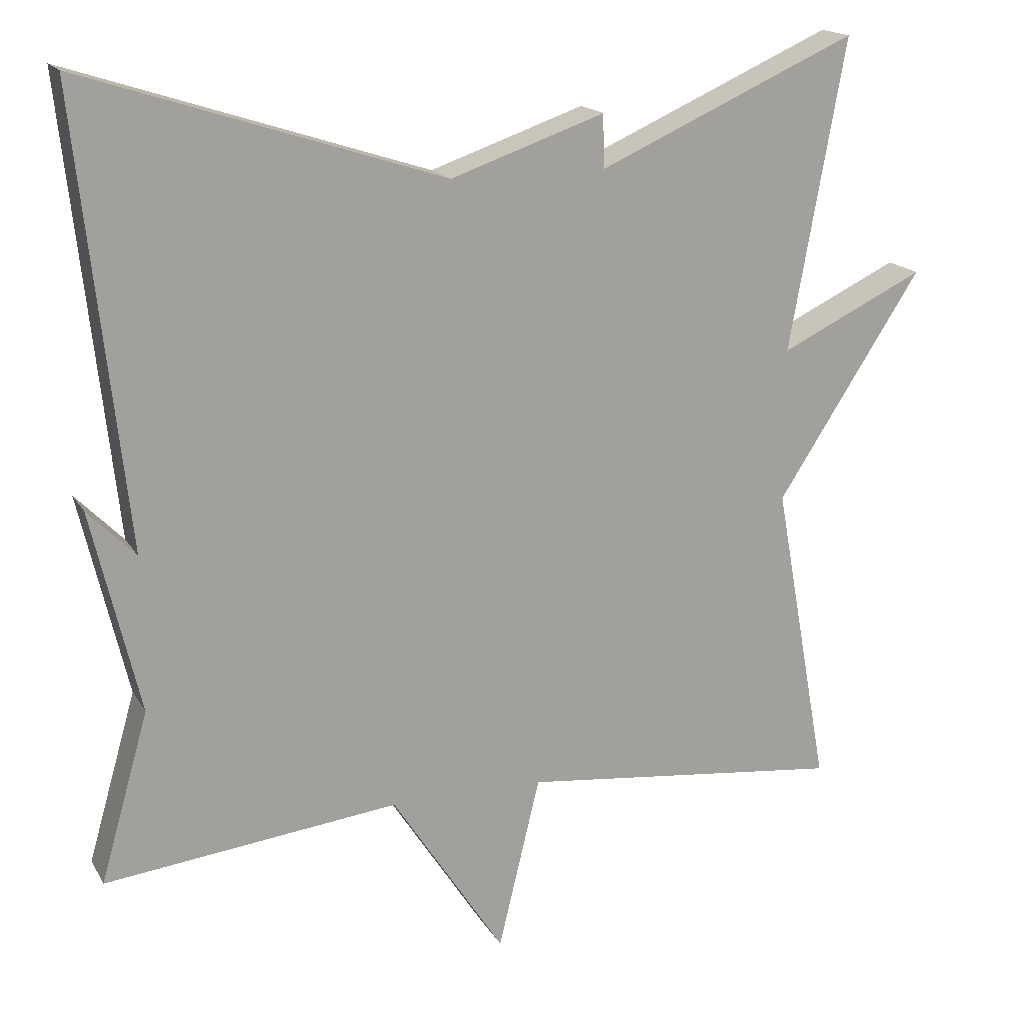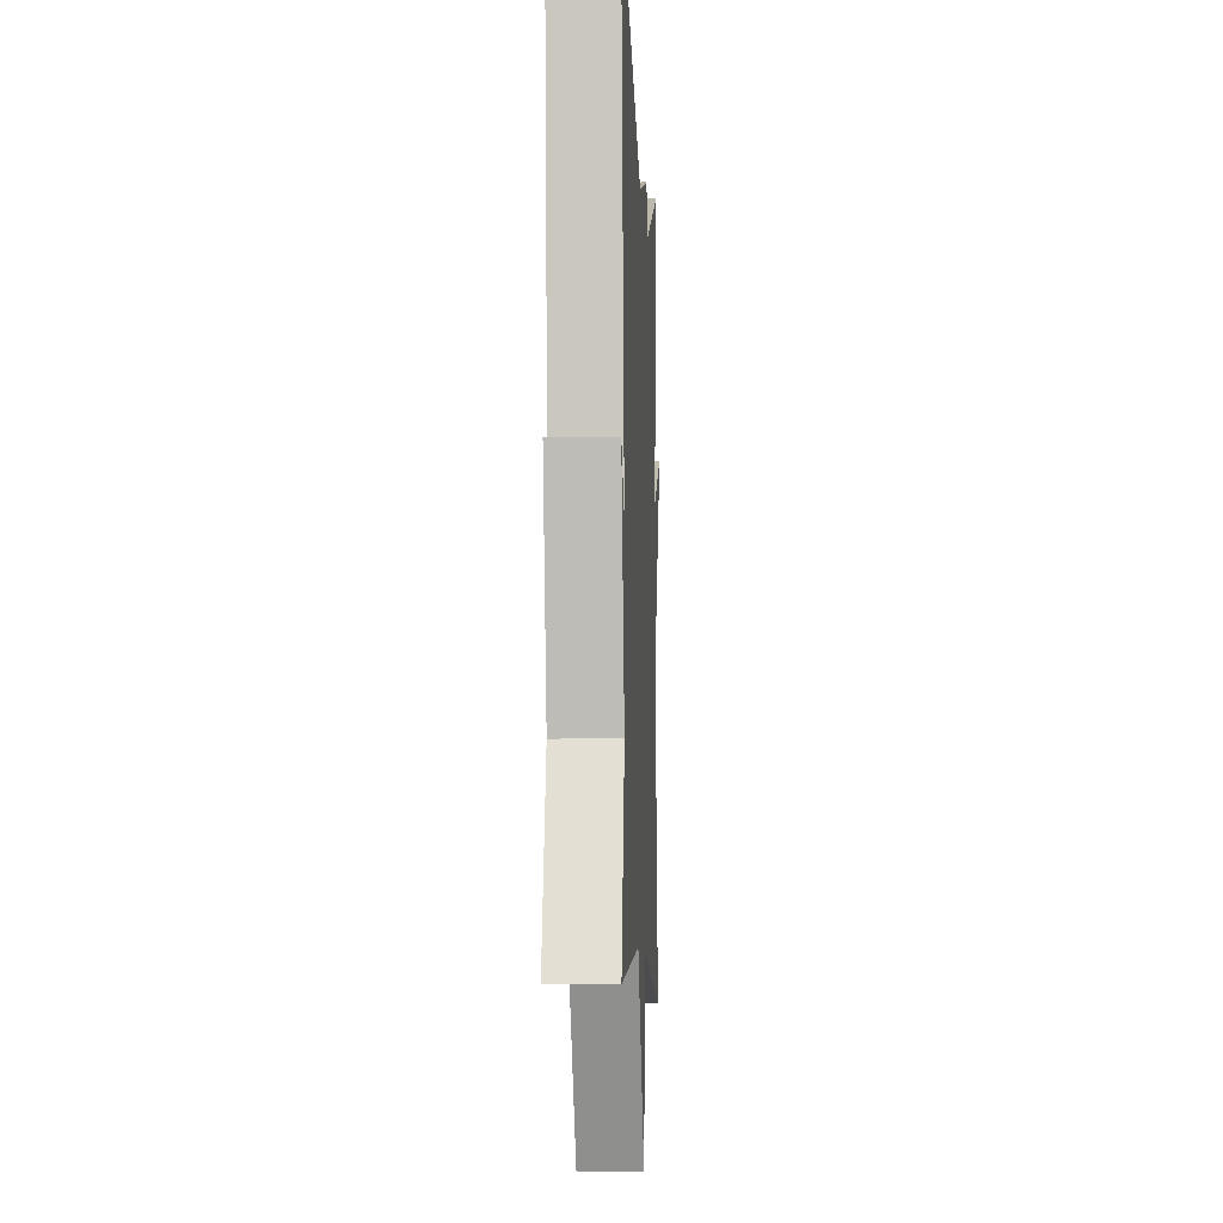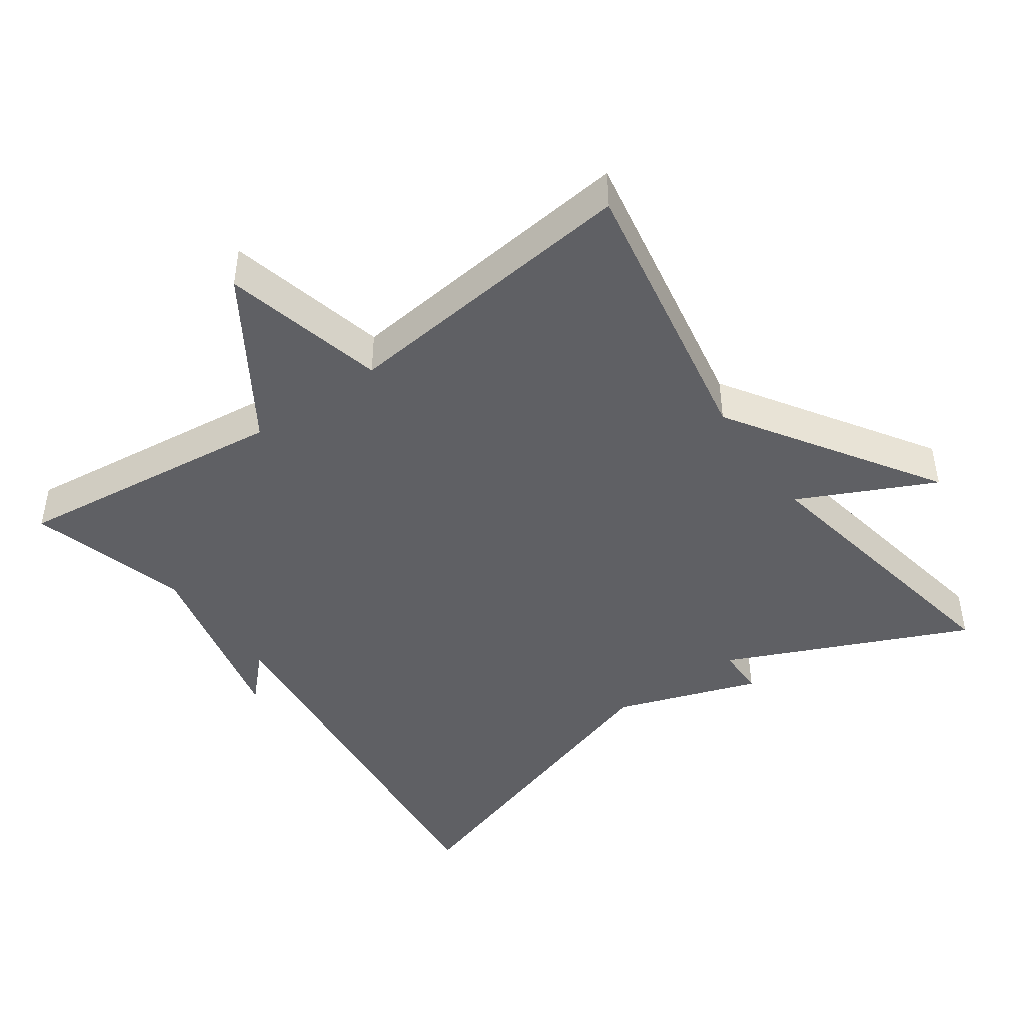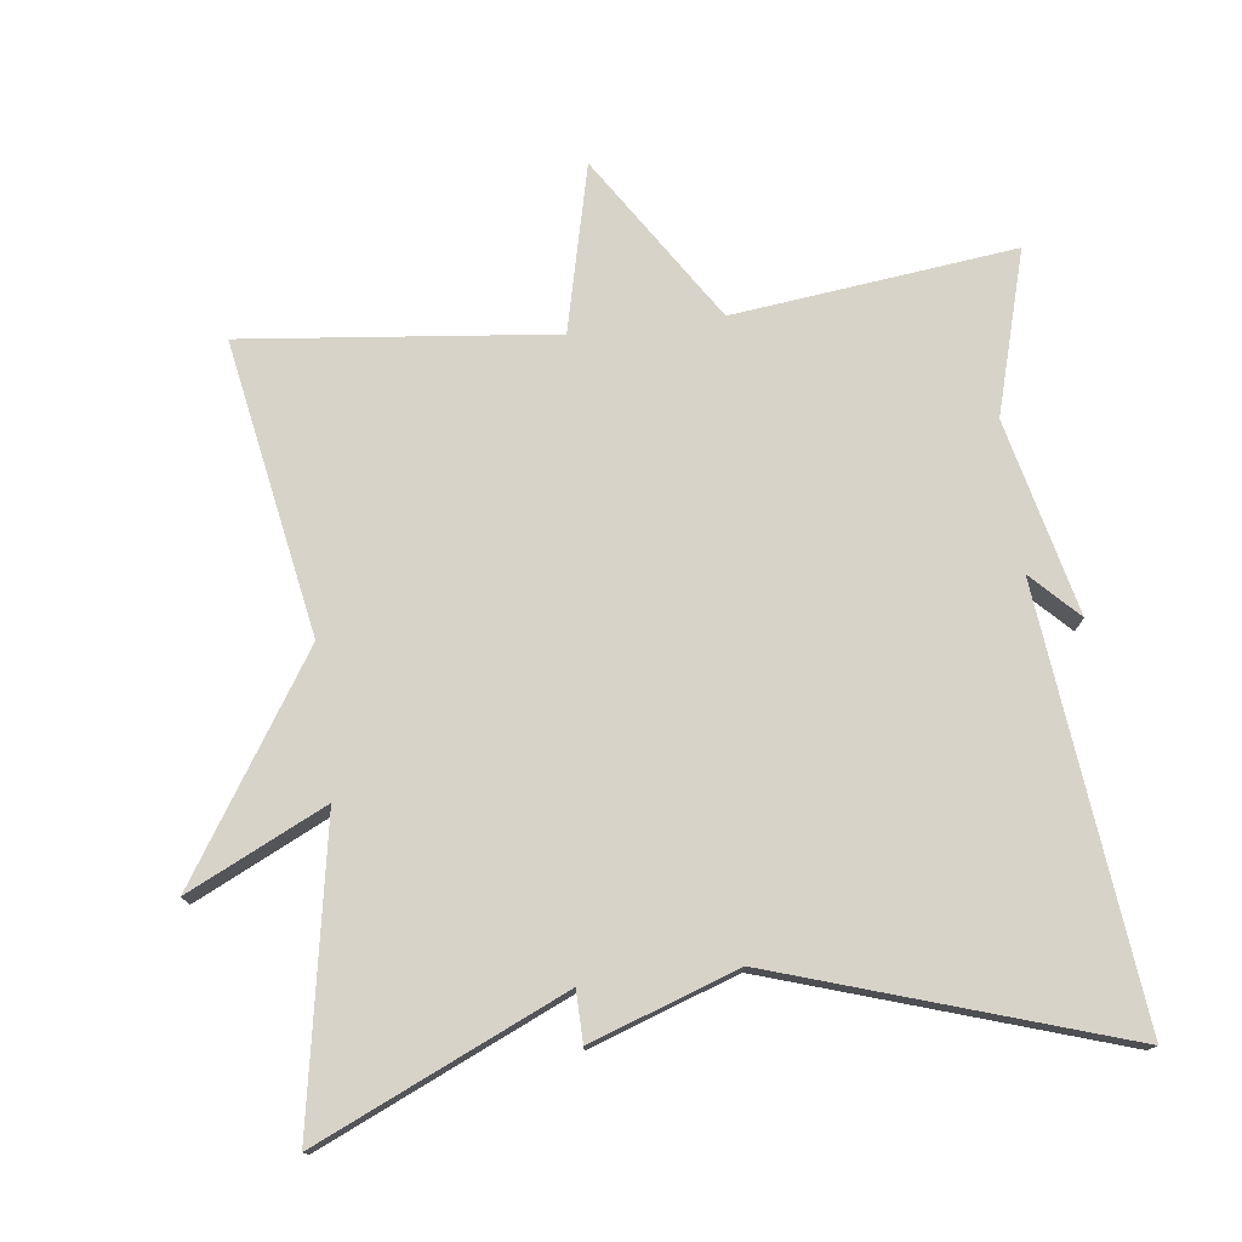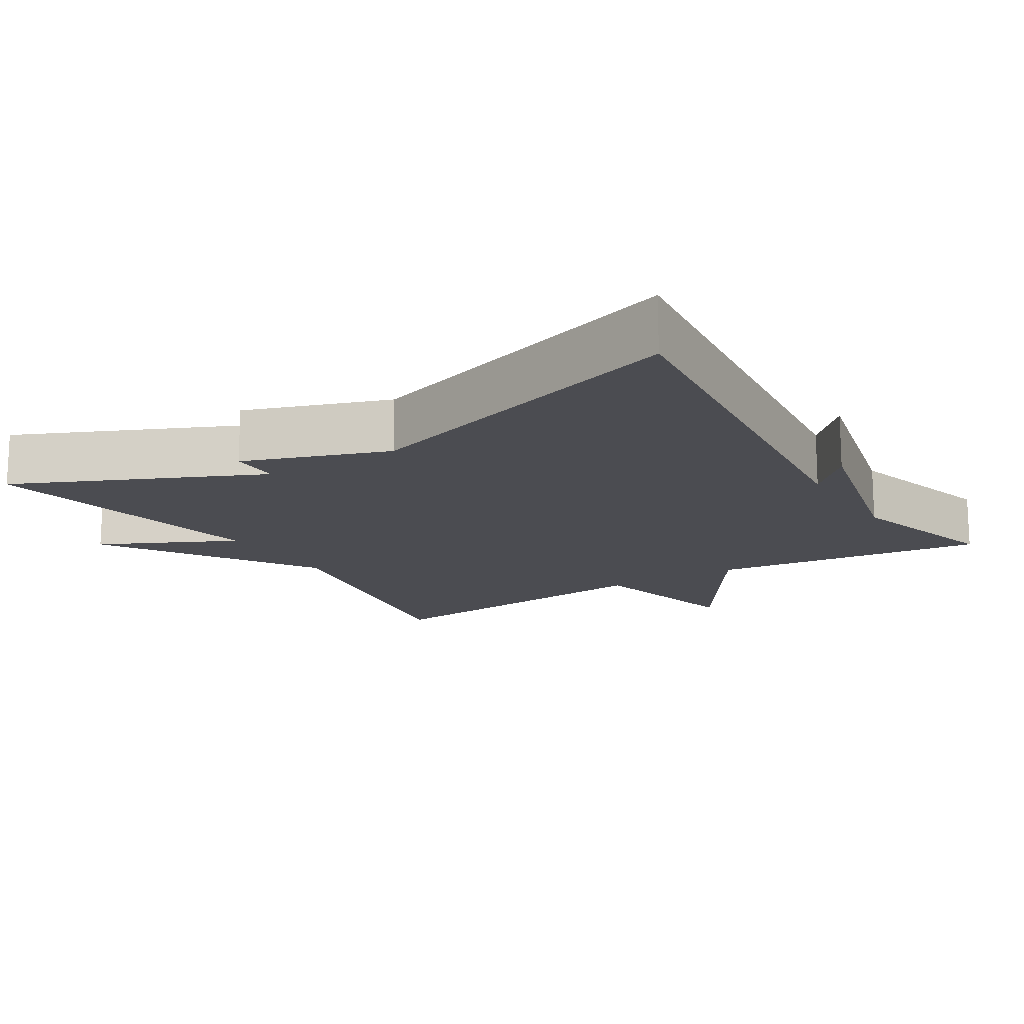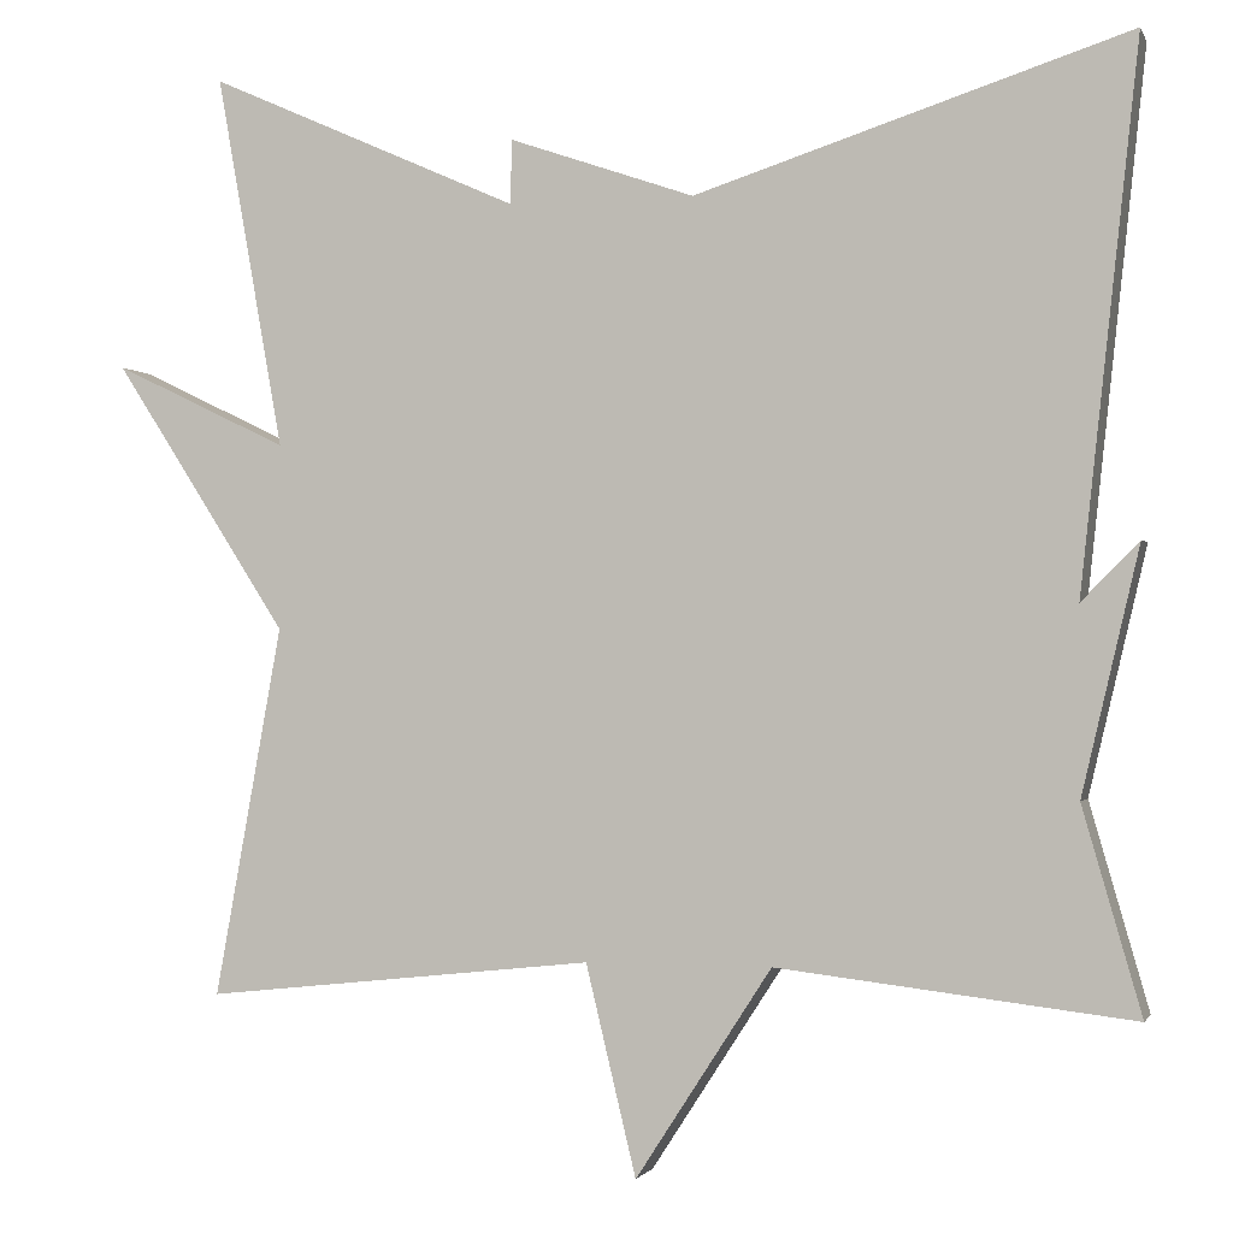
<metadata>
{"format":"obj","ext":"obj","renderer":"f3d","projection":"perspective","resolution":1024,"background":"white","views":[{"elev":17.1,"azim":158.7,"up":"+Z"},{"elev":-8.6,"azim":92.7,"up":"+Z"},{"elev":-44.7,"azim":-144.6,"up":"+Y"},{"elev":76.0,"azim":-7.0,"up":"+Y"},{"elev":-15.4,"azim":31.7,"up":"+Y"},{"elev":-1.3,"azim":15.5,"up":"+Z"}]}
</metadata>
<code>
v -0.5 0.07 0.5
v -0.165 0.07 0.35
v -0.164 0.07 0.419
v 0.035 0.07 0.35
v 0.5 0.07 0.5
v 0.437 0.07 -0.08
v 0.499 0.07 -0.017
v 0.437 0.07 -0.28
v 0.5 0.07 -0.5
v 0.119 0.07 -0.455
v -0.027 0.07 -0.68
v -0.081 0.07 -0.455
v -0.5 0.07 -0.5
v -0.428 0.07 -0.102
v -0.615 0.07 0.188
v -0.428 0.07 0.098
v -0.5 0 0.5
v -0.165 0 0.35
v -0.164 0 0.419
v 0.035 0 0.35
v 0.5 0 0.5
v 0.437 0 -0.08
v 0.499 0 -0.017
v 0.437 0 -0.28
v 0.5 0 -0.5
v 0.119 0 -0.455
v -0.027 0 -0.68
v -0.081 0 -0.455
v -0.5 0 -0.5
v -0.428 0 -0.102
v -0.615 0 0.188
v -0.428 0 0.098
f 14 15 16
f 12 13 14
f 12 14 16
f 10 11 12
f 16 1 2
f 12 16 2
f 10 12 2
f 2 3 4
f 10 2 4
f 9 10 4
f 8 9 4
f 6 7 8
f 4 5 6
f 4 6 8
f 32 31 30
f 30 29 28
f 32 30 28
f 28 27 26
f 18 17 32
f 18 32 28
f 18 28 26
f 20 19 18
f 20 18 26
f 20 26 25
f 20 25 24
f 24 23 22
f 22 21 20
f 24 22 20
f 1 17 18 2
f 2 18 19 3
f 3 19 20 4
f 4 20 21 5
f 5 21 22 6
f 6 22 23 7
f 7 23 24 8
f 8 24 25 9
f 9 25 26 10
f 10 26 27 11
f 11 27 28 12
f 12 28 29 13
f 13 29 30 14
f 14 30 31 15
f 15 31 32 16
f 16 32 17 1

</code>
